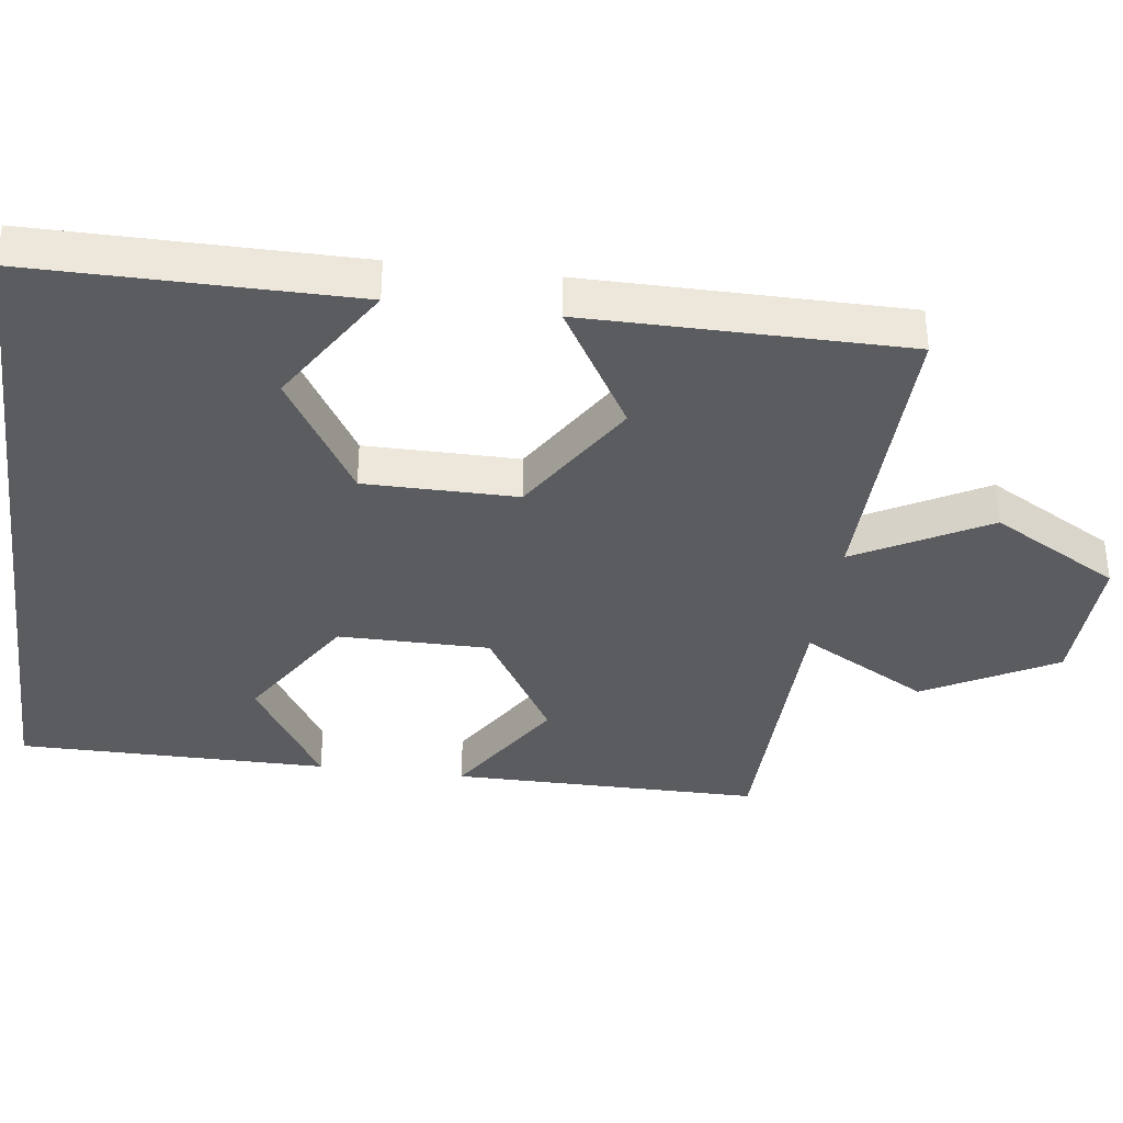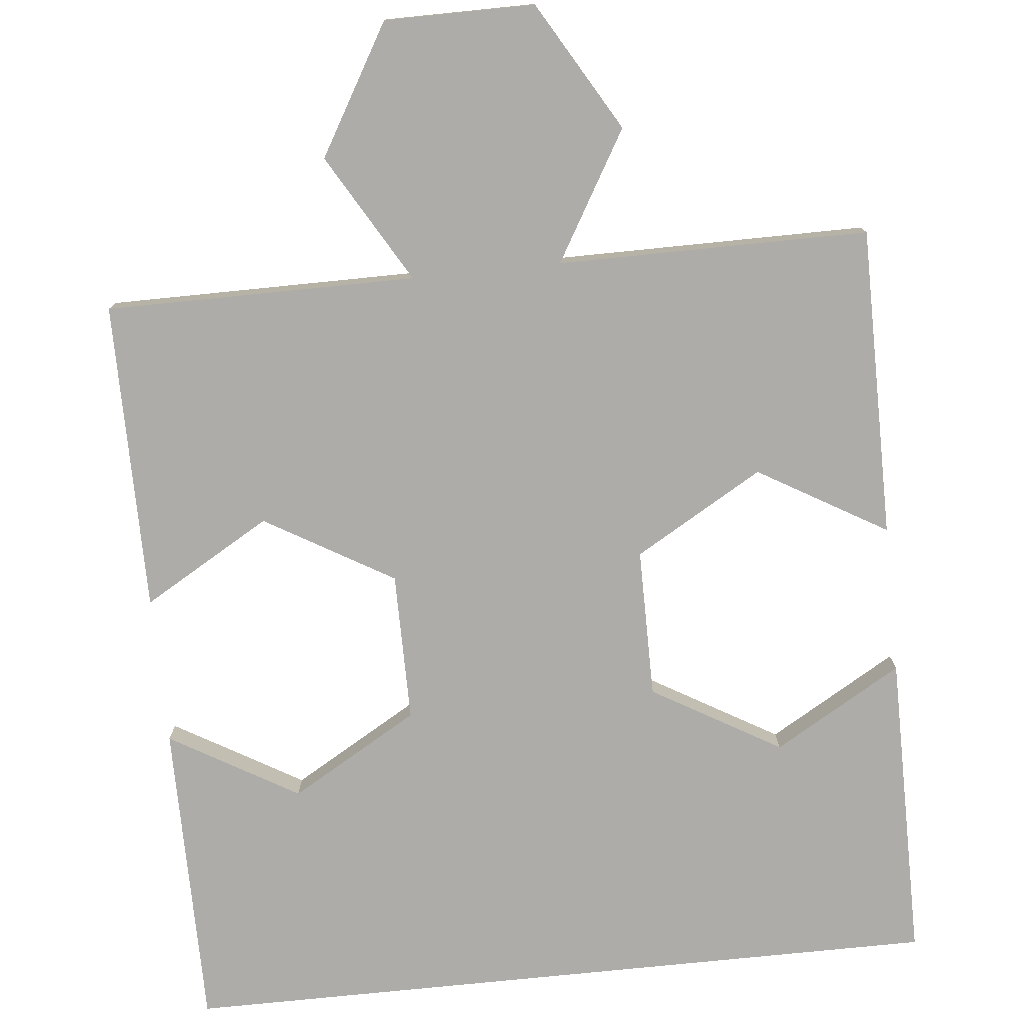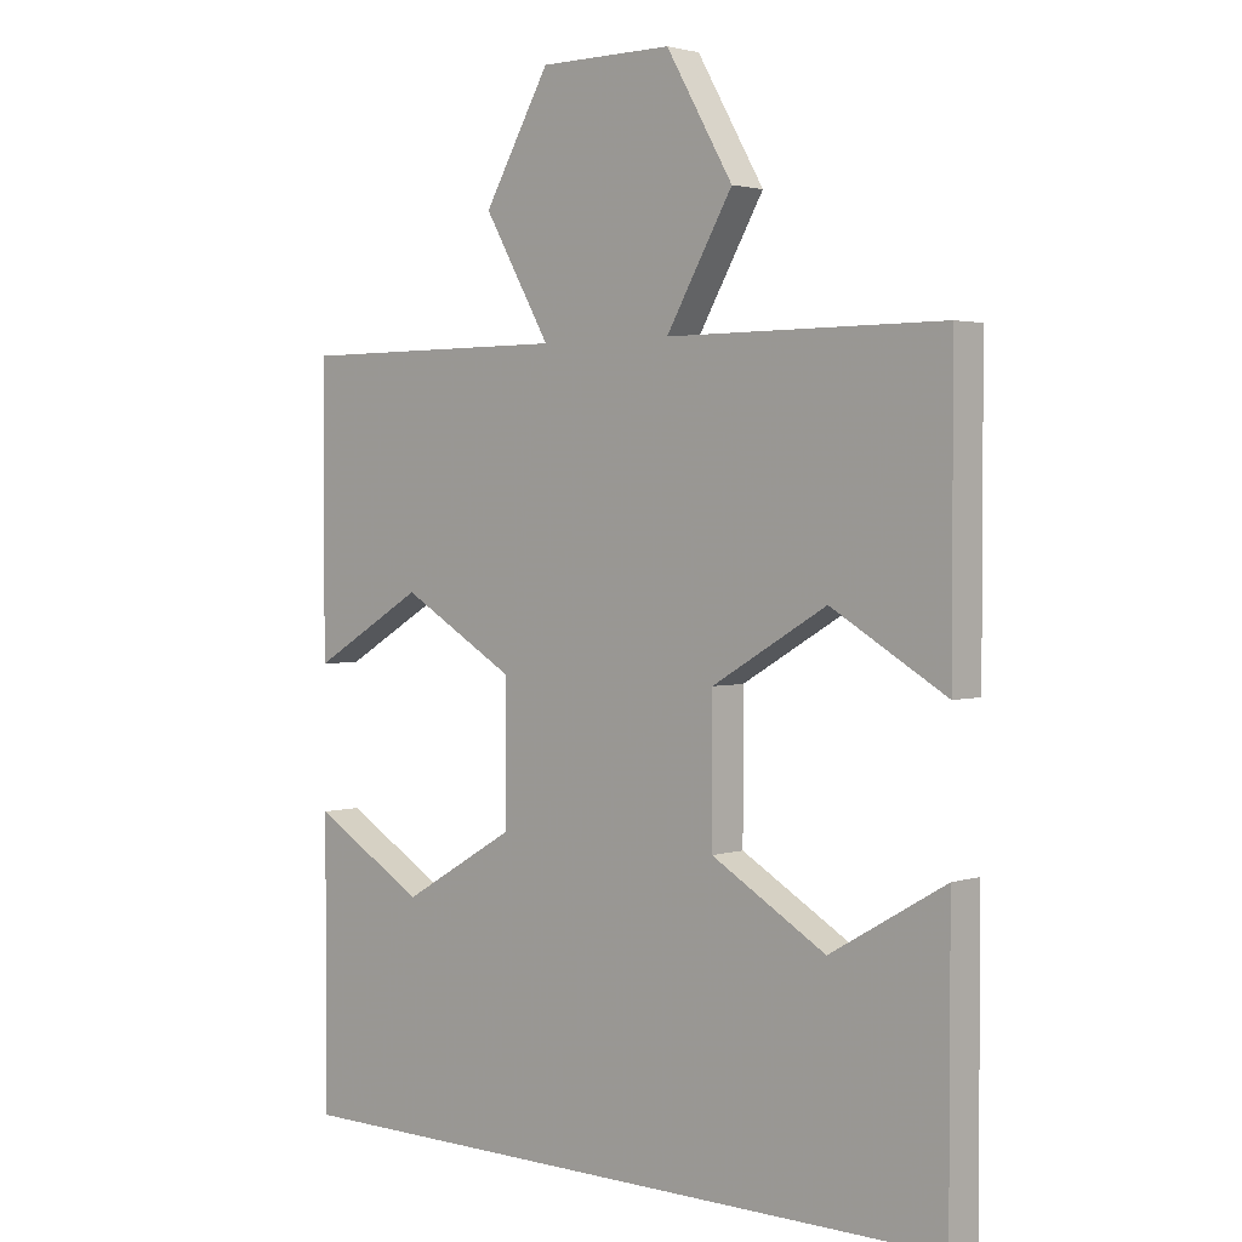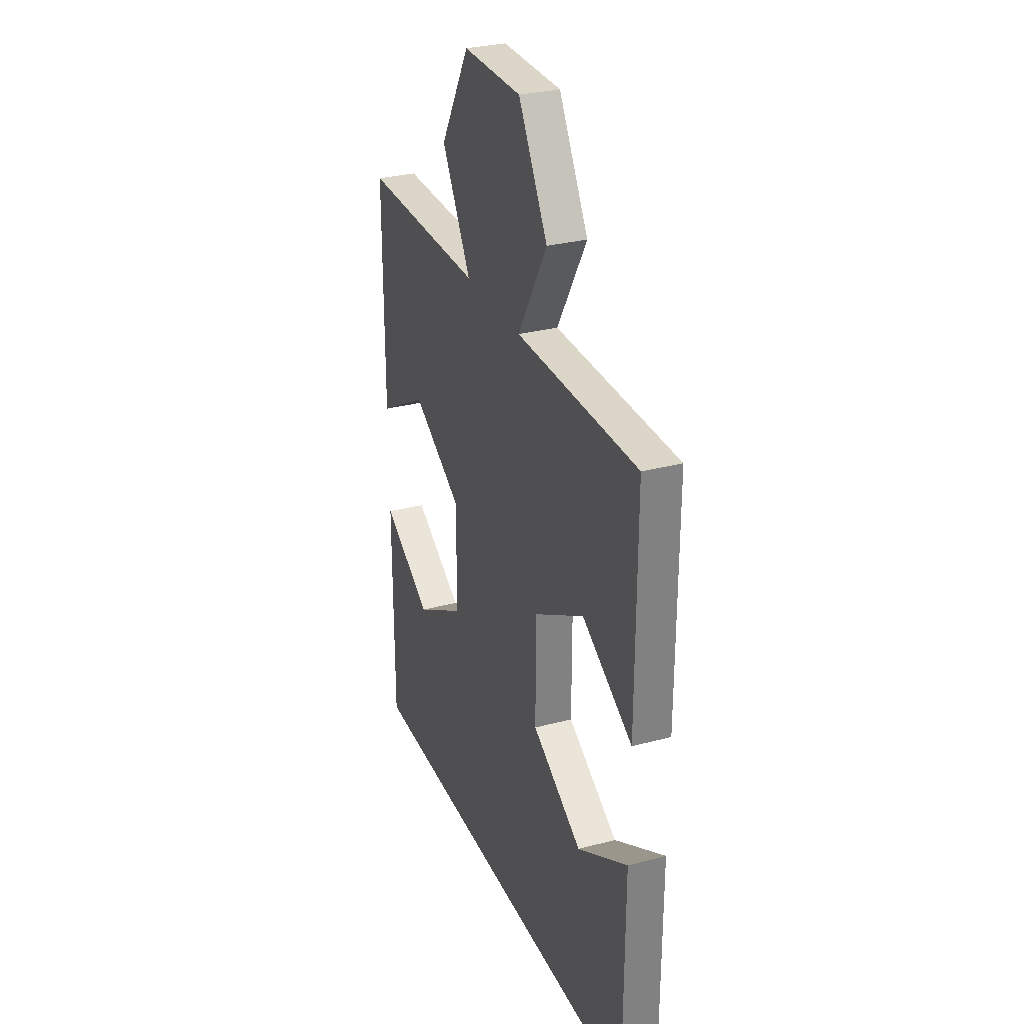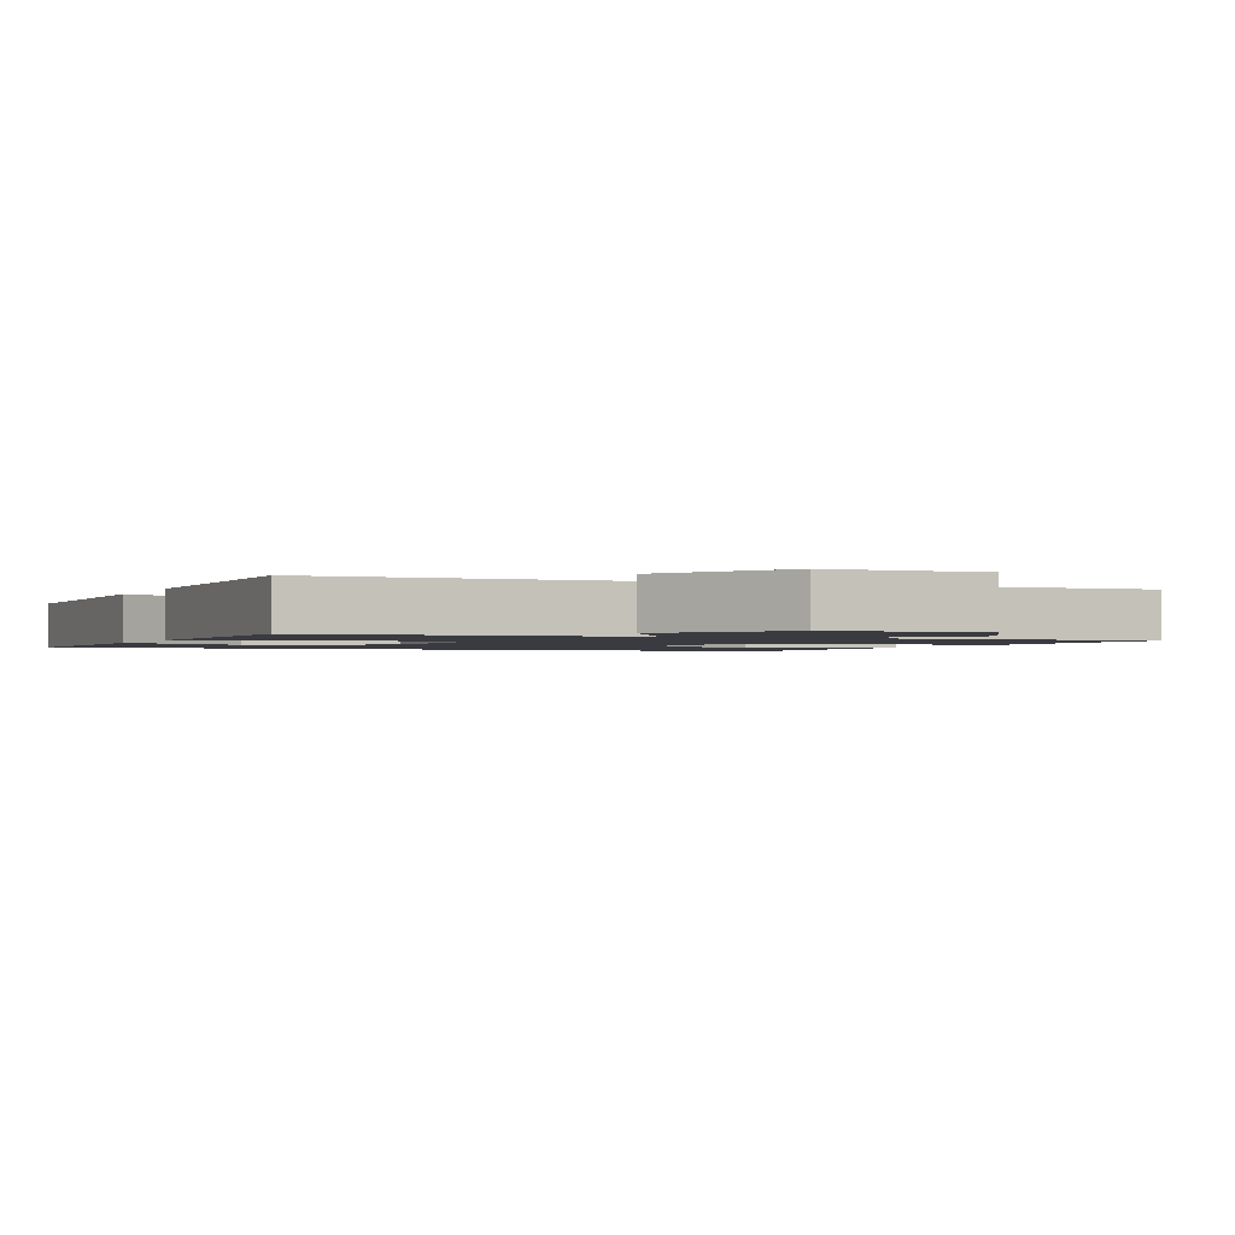
<metadata>
{"format":"obj","ext":"obj","renderer":"f3d","projection":"perspective","resolution":1024,"background":"white","views":[{"elev":-34.4,"azim":82.0,"up":"+Z"},{"elev":-76.9,"azim":-174.2,"up":"+Z"},{"elev":2.4,"azim":42.2,"up":"+Y"},{"elev":30.2,"azim":69.0,"up":"+Y"},{"elev":-1.4,"azim":156.8,"up":"+Z"}]}
</metadata>
<code>
o obj_0
v -7 		50 		1
v -7 		50 		-5.107e-15
v 3.75 		68 		-1.31e-14
v 5.5 		71 		-1.443e-14
v 11 		50 		-5.107e-15
v 5.5 		71 		1
v 11 		50 		1
v 3.75 		68 		1
v 3.75 		74 		-1.577e-14
v 3.75 		74 		1
v 0.25 		74 		-1.577e-14
v 0.25 		74 		1
v -1.5 		71 		1
v 0.25 		68 		1
v 4.997 		60.75 		1
v 4.997 		60.75 		-9.881e-15
v 8 		62.5 		-1.066e-14
v 8 		62.5 		1
v 11 		60.75 		-9.882e-15
v 8 		55.5 		1
v 4.997 		57.25 		1
v 8 		55.5 		-7.548e-15
v 11 		57.25 		-8.325e-15
v 4.997 		57.25 		-8.326e-15
v -4 		62.5 		1
v -0.997 		57.25 		1
v -0.997 		60.75 		1
v -4 		55.5 		1
v -1.5 		71 		-1.443e-14
v -7 		57.25 		1
v -7 		68 		-1.31e-14
v -7 		60.75 		1
v -7 		68 		1
v -0.997 		57.25 		-8.326e-15
v 11 		68 		1
v 11 		68 		-1.31e-14
v -7 		60.75 		-9.882e-15
v -4 		62.5 		-1.066e-14
v -0.997 		60.75 		-9.881e-15
v 0.25 		68 		-1.31e-14
v 11 		60.75 		1
v -7 		57.25 		-8.326e-15
v 11 		57.25 		1
v -4 		55.5 		-7.548e-15
g group_15277357
f 3 4 6
f 3 6 8
f 5 7 2
f 1 2 7
f 6 4 9
f 6 9 10
f 11 12 10
f 11 10 9
f 13 14 12
f 10 12 14
f 10 14 8
f 10 8 6
f 15 16 17
f 15 17 18
f 19 17 36
f 7 43 20
f 21 1 20
f 15 26 21
f 26 1 21
f 7 20 1
f 5 2 22
f 5 22 23
f 26 28 1
f 13 12 11
f 13 11 29
f 30 1 28
f 31 33 40
f 2 44 34
f 39 16 34
f 16 24 34
f 2 34 24
f 24 22 2
f 3 8 36
f 35 36 8
f 37 38 25
f 37 25 32
f 40 33 14
f 34 26 39
f 29 11 9
f 29 9 4
f 29 4 3
f 29 3 40
f 39 26 27
f 13 29 40
f 13 40 14
f 18 17 19
f 18 19 41
f 39 38 40
f 16 39 40
f 40 3 16
f 36 17 3
f 17 16 3
f 30 42 2
f 30 2 1
f 22 20 43
f 22 43 23
f 41 19 36
f 41 36 35
f 33 31 37
f 33 37 32
f 24 21 20
f 24 20 22
f 16 15 21
f 16 21 24
f 7 5 23
f 7 23 43
f 27 14 25
f 32 25 33
f 25 38 39
f 25 39 27
f 18 41 35
f 44 28 26
f 44 26 34
f 30 28 44
f 30 44 42
f 35 8 18
f 15 18 8
f 8 27 15
f 14 27 8
f 33 25 14
f 26 15 27
f 31 40 38
f 2 42 44
f 37 31 38

</code>
